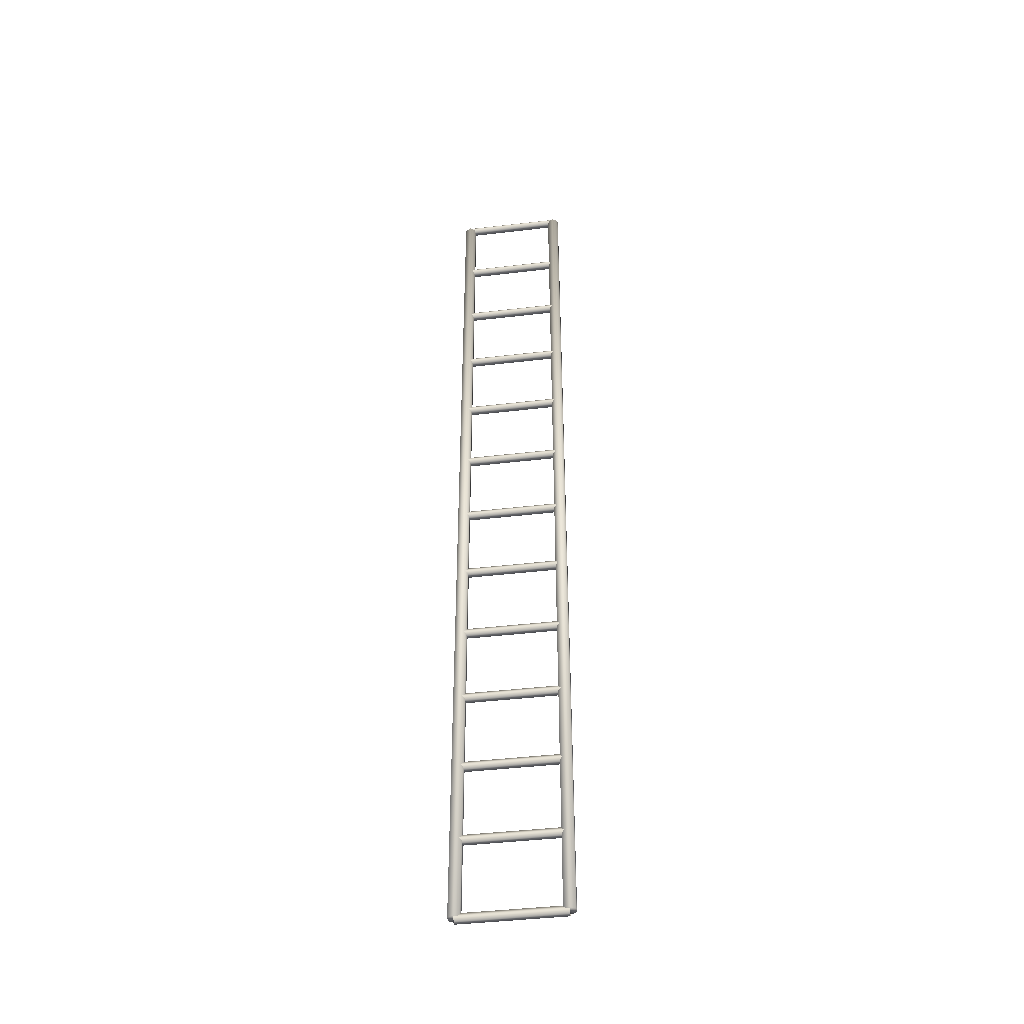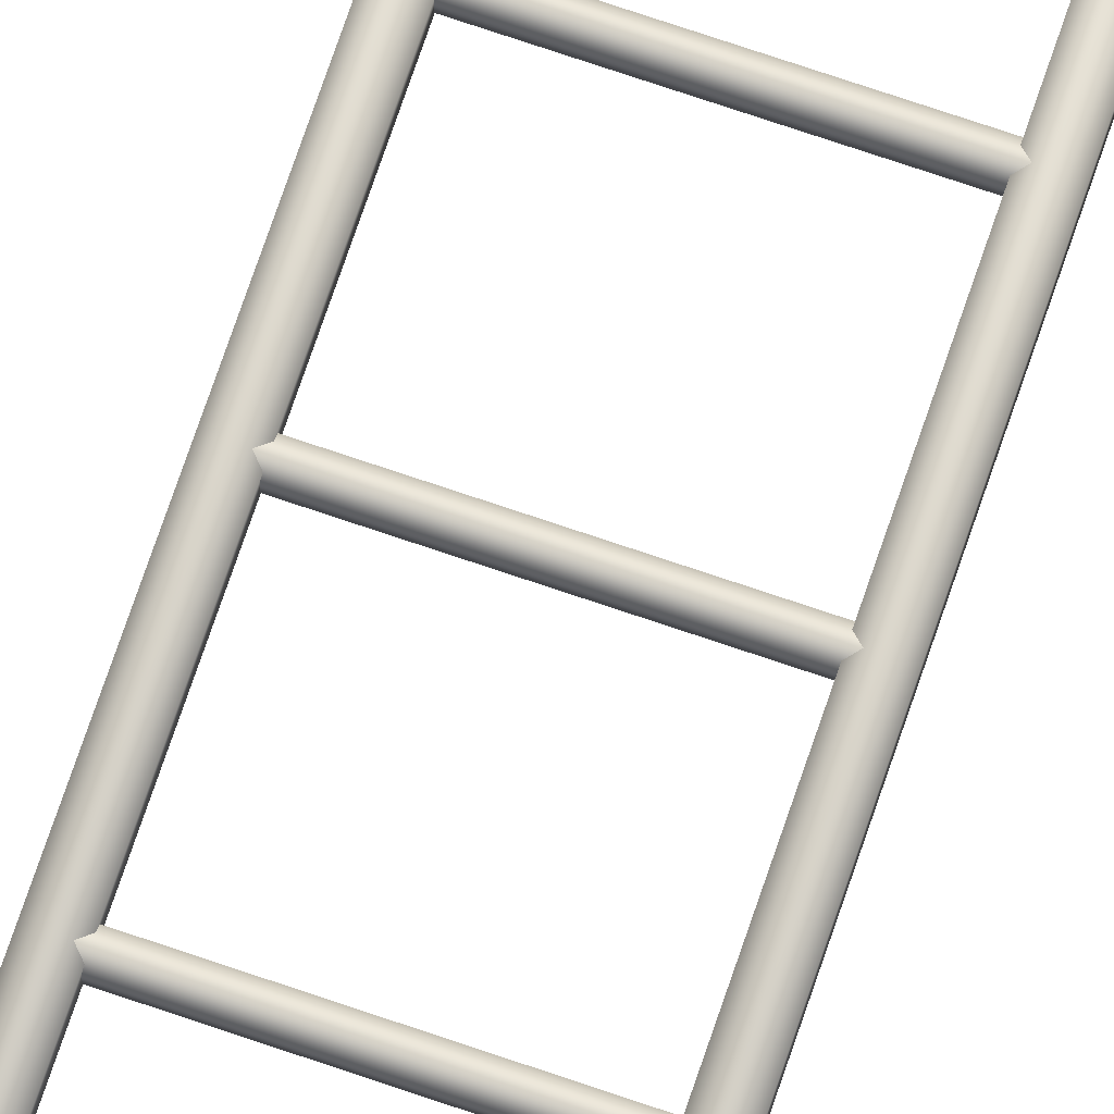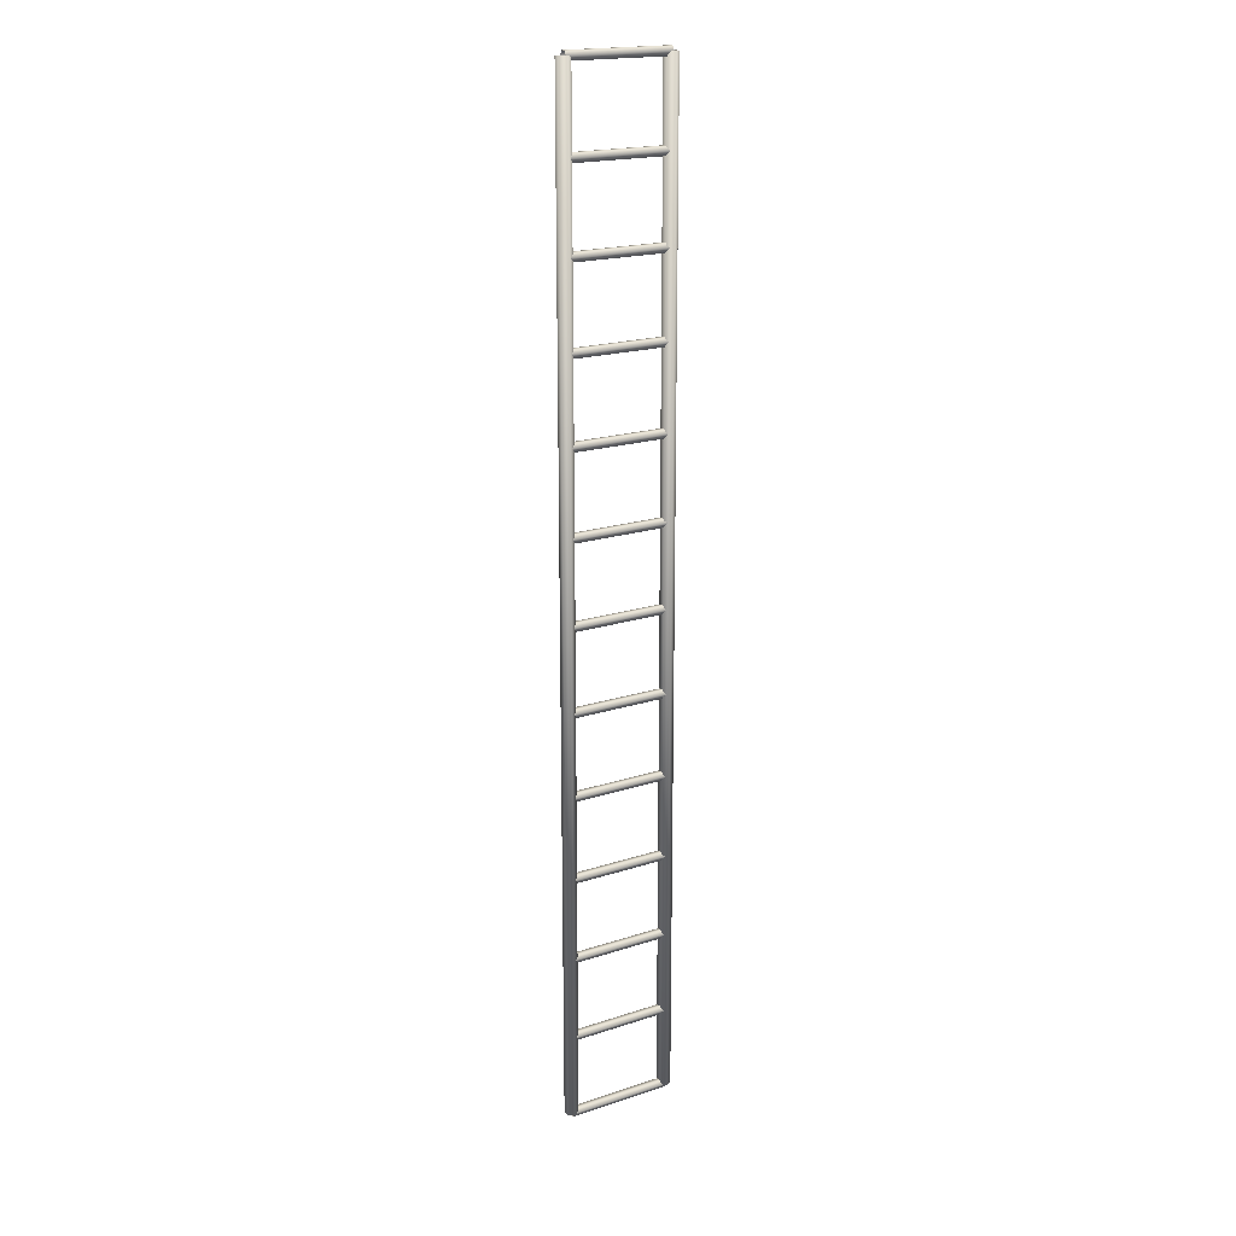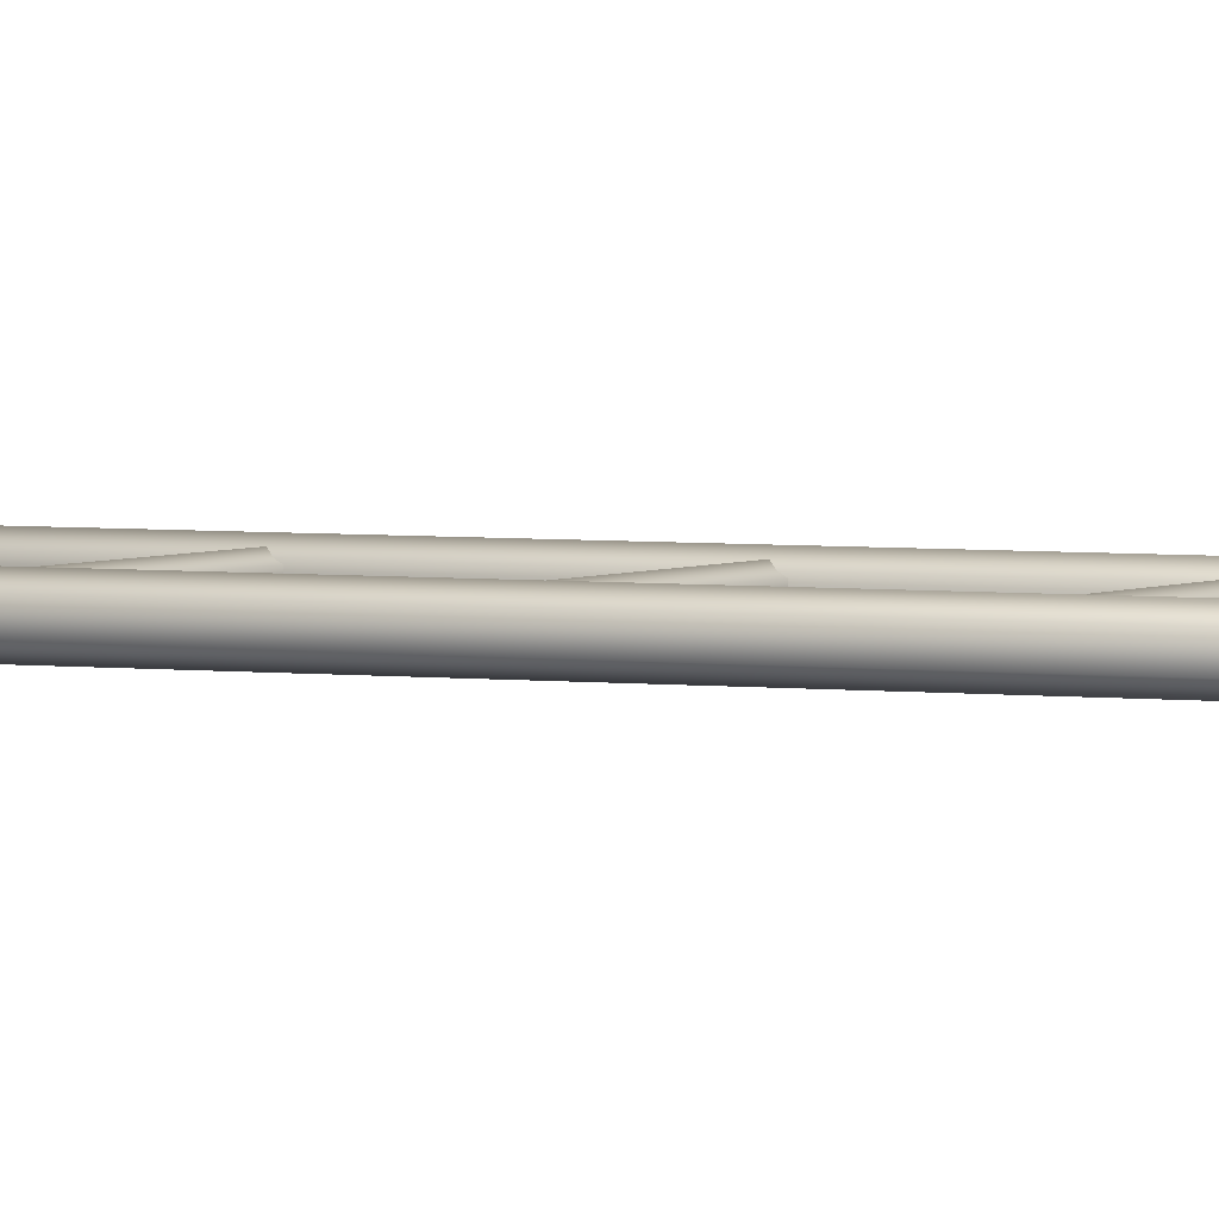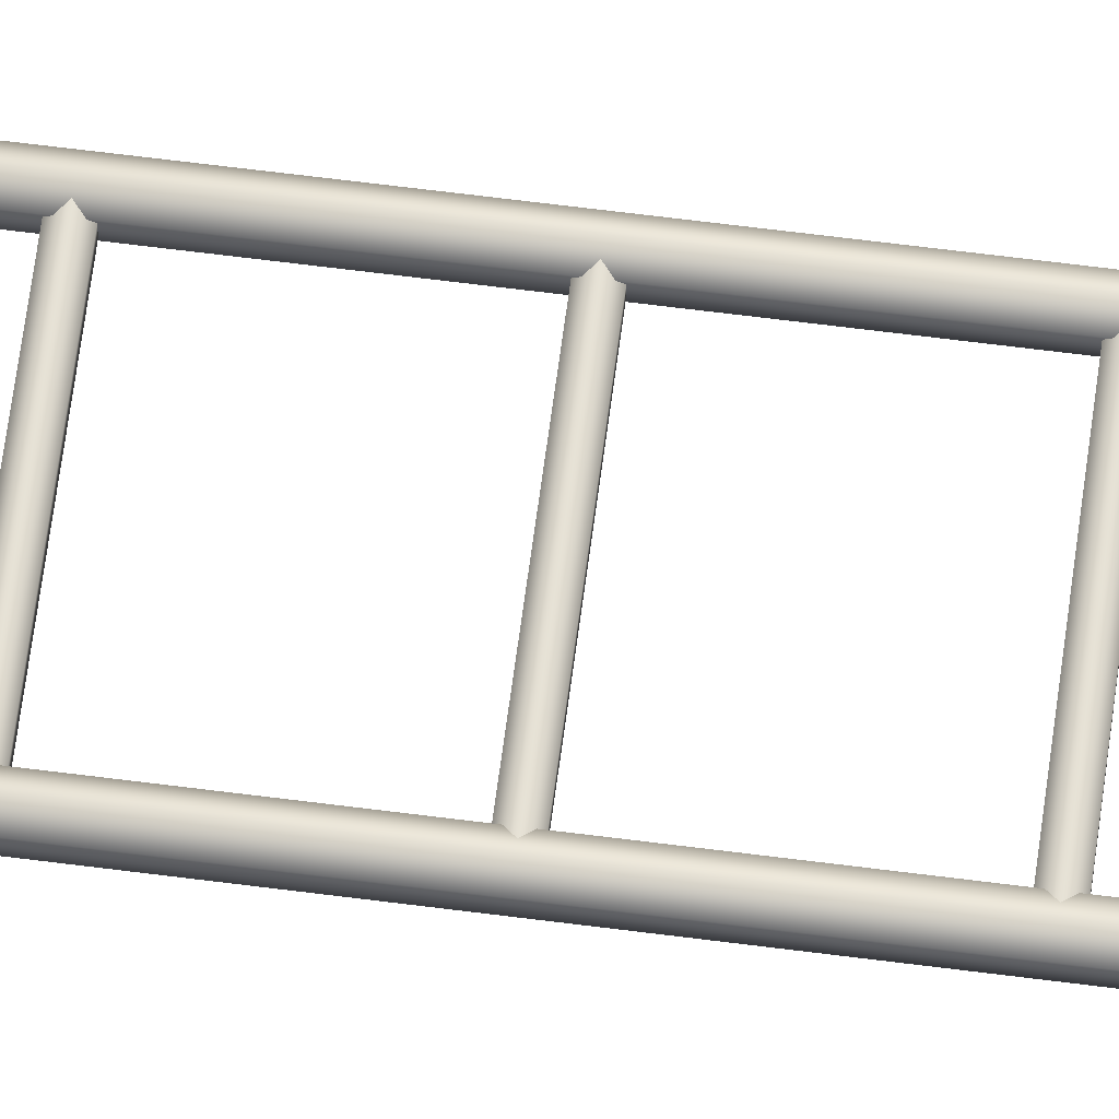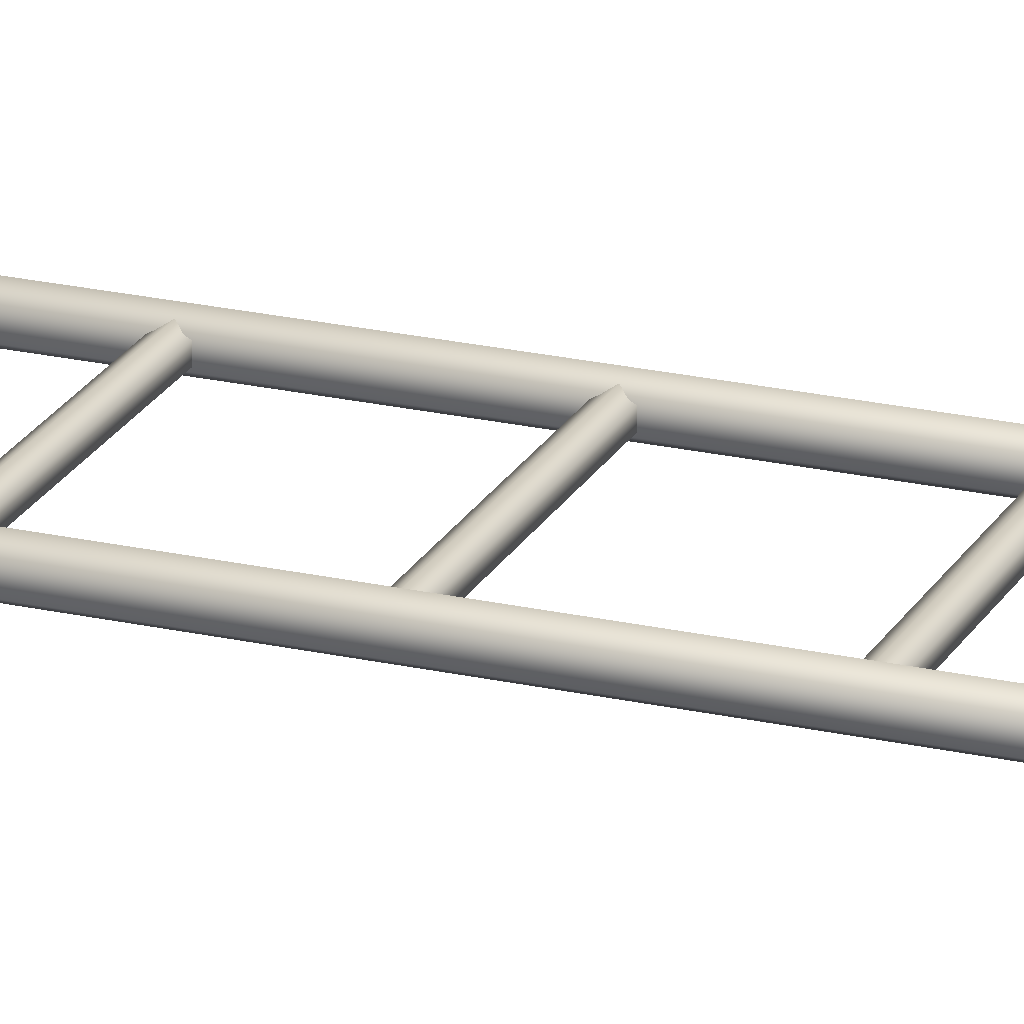
<metadata>
{"format":"obj","ext":"obj","renderer":"f3d","projection":"perspective","resolution":1024,"background":"white","views":[{"elev":-42.8,"azim":8.0,"up":"+Y"},{"elev":73.6,"azim":-161.2,"up":"+Z"},{"elev":19.0,"azim":148.2,"up":"+Y"},{"elev":3.0,"azim":117.6,"up":"+Z"},{"elev":64.3,"azim":97.4,"up":"+Z"},{"elev":22.2,"azim":111.7,"up":"+Z"}]}
</metadata>
<code>
o Cylinder.008_Cylinder.009
v -0.16 -1.5 -0.015
v 0.16 -1.5 -0.015
v -0.16 -1.513 -0.0075
v 0.16 -1.513 -0.0075
v -0.16 -1.513 0.0075
v 0.16 -1.513 0.0075
v -0.16 -1.5 0.015
v 0.16 -1.5 0.015
v -0.16 -1.487 0.0075
v 0.16 -1.487 0.0075
v -0.16 -1.487 -0.0075
v 0.16 -1.487 -0.0075
v -0.16 -0.25 -0.015
v 0.16 -0.25 -0.015
v -0.16 -0.263 -0.0075
v 0.16 -0.263 -0.0075
v -0.16 -0.263 0.0075
v 0.16 -0.263 0.0075
v -0.16 -0.25 0.015
v 0.16 -0.25 0.015
v -0.16 -0.237 0.0075
v 0.16 -0.237 0.0075
v -0.16 -0.237 -0.0075
v 0.16 -0.237 -0.0075
v -0.16 -0.5 -0.015
v 0.16 -0.5 -0.015
v -0.16 -0.513 -0.0075
v 0.16 -0.513 -0.0075
v -0.16 -0.513 0.0075
v 0.16 -0.513 0.0075
v -0.16 -0.5 0.015
v 0.16 -0.5 0.015
v -0.16 -0.487 0.0075
v 0.16 -0.487 0.0075
v -0.16 -0.487 -0.0075
v 0.16 -0.487 -0.0075
v -0.16 -0.75 -0.015
v 0.16 -0.75 -0.015
v -0.16 -0.763 -0.0075
v 0.16 -0.763 -0.0075
v -0.16 -0.763 0.0075
v 0.16 -0.763 0.0075
v -0.16 -0.75 0.015
v 0.16 -0.75 0.015
v -0.16 -0.737 0.0075
v 0.16 -0.737 0.0075
v -0.16 -0.737 -0.0075
v 0.16 -0.737 -0.0075
v -0.16 -1 -0.015
v 0.16 -1 -0.015
v -0.16 -1.013 -0.0075
v 0.16 -1.013 -0.0075
v -0.16 -1.013 0.0075
v 0.16 -1.013 0.0075
v -0.16 -1 0.015
v 0.16 -1 0.015
v -0.16 -0.987 0.0075
v 0.16 -0.987 0.0075
v -0.16 -0.987 -0.0075
v 0.16 -0.987 -0.0075
v -0.16 -1.25 -0.015
v 0.16 -1.25 -0.015
v -0.16 -1.263 -0.0075
v 0.16 -1.263 -0.0075
v -0.16 -1.263 0.0075
v 0.16 -1.263 0.0075
v -0.16 -1.25 0.015
v 0.16 -1.25 0.015
v -0.16 -1.237 0.0075
v 0.16 -1.237 0.0075
v -0.16 -1.237 -0.0075
v 0.16 -1.237 -0.0075
v -0.16 1.5 -0.015
v 0.16 1.5 -0.015
v -0.16 1.487 -0.0075
v 0.16 1.487 -0.0075
v -0.16 1.487 0.0075
v 0.16 1.487 0.0075
v -0.16 1.5 0.015
v 0.16 1.5 0.015
v -0.16 1.513 0.0075
v 0.16 1.513 0.0075
v -0.16 1.513 -0.0075
v 0.16 1.513 -0.0075
v -0.16 1.25 -0.015
v 0.16 1.25 -0.015
v -0.16 1.237 -0.0075
v 0.16 1.237 -0.0075
v -0.16 1.237 0.0075
v 0.16 1.237 0.0075
v -0.16 1.25 0.015
v 0.16 1.25 0.015
v -0.16 1.263 0.0075
v 0.16 1.263 0.0075
v -0.16 1.263 -0.0075
v 0.16 1.263 -0.0075
v -0.16 1 -0.015
v 0.16 1 -0.015
v -0.16 0.987 -0.0075
v 0.16 0.987 -0.0075
v -0.16 0.987 0.0075
v 0.16 0.987 0.0075
v -0.16 1 0.015
v 0.16 1 0.015
v -0.16 1.013 0.0075
v 0.16 1.013 0.0075
v -0.16 1.013 -0.0075
v 0.16 1.013 -0.0075
v -0.16 0.75 -0.015
v 0.16 0.75 -0.015
v -0.16 0.737 -0.0075
v 0.16 0.737 -0.0075
v -0.16 0.737 0.0075
v 0.16 0.737 0.0075
v -0.16 0.75 0.015
v 0.16 0.75 0.015
v -0.16 0.763 0.0075
v 0.16 0.763 0.0075
v -0.16 0.763 -0.0075
v 0.16 0.763 -0.0075
v -0.16 0.5 -0.015
v 0.16 0.5 -0.015
v -0.16 0.487 -0.0075
v 0.16 0.487 -0.0075
v -0.16 0.487 0.0075
v 0.16 0.487 0.0075
v -0.16 0.5 0.015
v 0.16 0.5 0.015
v -0.16 0.513 0.0075
v 0.16 0.513 0.0075
v -0.16 0.513 -0.0075
v 0.16 0.513 -0.0075
v -0.16 -1.5 -0.0208
v -0.16 1.5 -0.0208
v -0.142 -1.5 -0.0104
v -0.142 1.5 -0.0104
v -0.142 -1.5 0.0104
v -0.142 1.5 0.0104
v -0.16 -1.5 0.0208
v -0.16 1.5 0.0208
v -0.178 -1.5 0.0104
v -0.178 1.5 0.0104
v -0.178 -1.5 -0.0104
v -0.178 1.5 -0.0104
v 0.16 -1.5 0.0208
v 0.16 1.5 0.0208
v 0.142 -1.5 0.0104
v 0.142 1.5 0.0104
v 0.142 -1.5 -0.0104
v 0.142 1.5 -0.0104
v 0.16 -1.5 -0.0208
v 0.16 1.5 -0.0208
v 0.178 -1.5 -0.0104
v 0.178 1.5 -0.0104
v 0.178 -1.5 0.0104
v 0.178 1.5 0.0104
v -0.16 0 -0.015
v 0.16 0 -0.015
v -0.16 -0.01299 -0.0075
v 0.16 -0.01299 -0.0075
v -0.16 -0.01299 0.0075
v 0.16 -0.01299 0.0075
v -0.16 0 0.015
v 0.16 0 0.015
v -0.16 0.01299 0.0075
v 0.16 0.01299 0.0075
v -0.16 0.01299 -0.0075
v 0.16 0.01299 -0.0075
v -0.16 0.25 -0.015
v 0.16 0.25 -0.015
v -0.16 0.237 -0.0075
v 0.16 0.237 -0.0075
v -0.16 0.237 0.0075
v 0.16 0.237 0.0075
v -0.16 0.25 0.015
v 0.16 0.25 0.015
v -0.16 0.263 0.0075
v 0.16 0.263 0.0075
v -0.16 0.263 -0.0075
v 0.16 0.263 -0.0075
f 1 2 4 3
f 3 4 6 5
f 5 6 8 7
f 7 8 10 9
f 9 10 12 11
f 11 12 2 1
f 13 14 16 15
f 15 16 18 17
f 17 18 20 19
f 19 20 22 21
f 21 22 24 23
f 23 24 14 13
f 25 26 28 27
f 27 28 30 29
f 29 30 32 31
f 31 32 34 33
f 33 34 36 35
f 35 36 26 25
f 37 38 40 39
f 39 40 42 41
f 41 42 44 43
f 43 44 46 45
f 45 46 48 47
f 47 48 38 37
f 49 50 52 51
f 51 52 54 53
f 53 54 56 55
f 55 56 58 57
f 57 58 60 59
f 59 60 50 49
f 61 62 64 63
f 63 64 66 65
f 65 66 68 67
f 67 68 70 69
f 69 70 72 71
f 71 72 62 61
f 73 74 76 75
f 75 76 78 77
f 77 78 80 79
f 79 80 82 81
f 81 82 84 83
f 83 84 74 73
f 85 86 88 87
f 87 88 90 89
f 89 90 92 91
f 91 92 94 93
f 93 94 96 95
f 95 96 86 85
f 97 98 100 99
f 99 100 102 101
f 101 102 104 103
f 103 104 106 105
f 105 106 108 107
f 107 108 98 97
f 109 110 112 111
f 111 112 114 113
f 113 114 116 115
f 115 116 118 117
f 117 118 120 119
f 119 120 110 109
f 121 122 124 123
f 123 124 126 125
f 125 126 128 127
f 127 128 130 129
f 129 130 132 131
f 131 132 122 121
f 133 134 136 135
f 135 136 138 137
f 137 138 140 139
f 139 140 142 141
f 136 134 144 142 140 138
f 141 142 144 143
f 143 144 134 133
f 133 135 137 139 141 143
f 145 146 148 147
f 147 148 150 149
f 149 150 152 151
f 151 152 154 153
f 148 146 156 154 152 150
f 153 154 156 155
f 155 156 146 145
f 145 147 149 151 153 155
f 157 158 160 159
f 159 160 162 161
f 161 162 164 163
f 163 164 166 165
f 165 166 168 167
f 167 168 158 157
f 169 170 172 171
f 171 172 174 173
f 173 174 176 175
f 175 176 178 177
f 177 178 180 179
f 179 180 170 169

</code>
